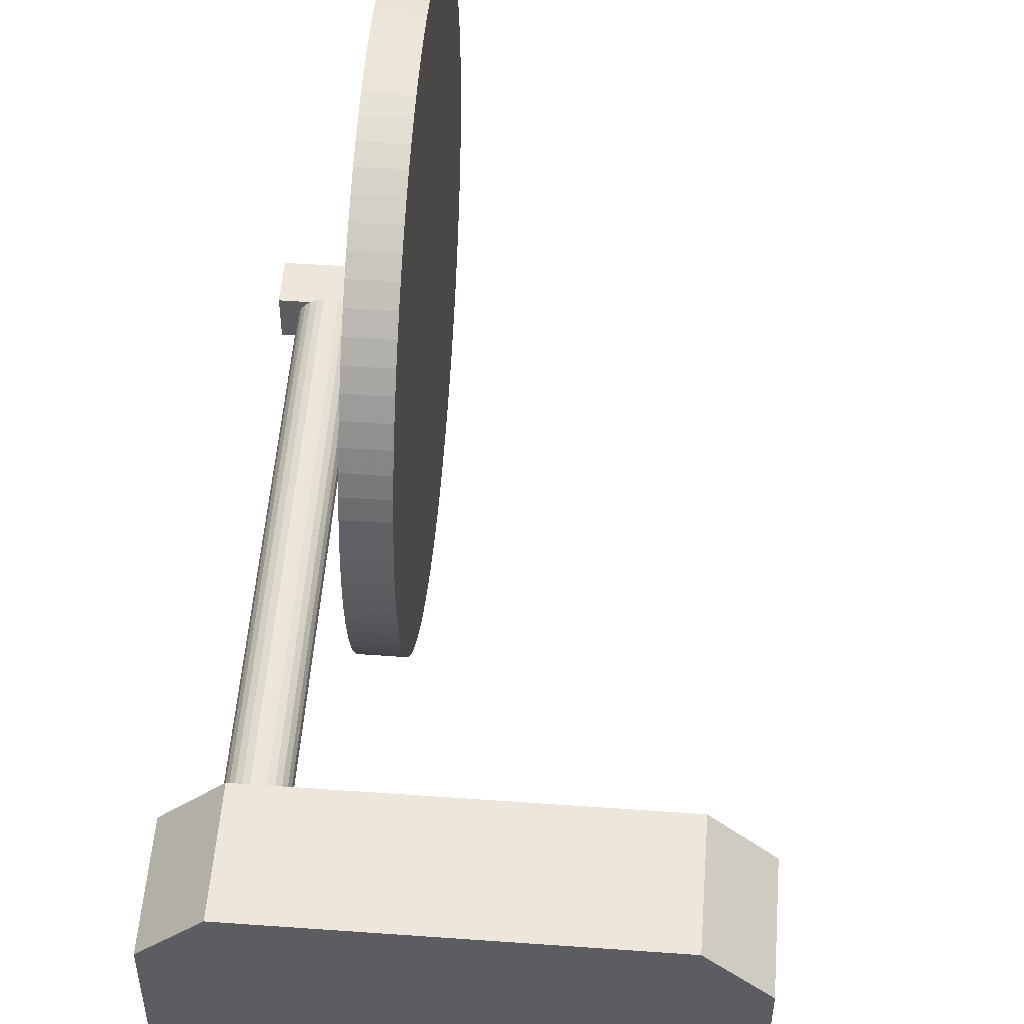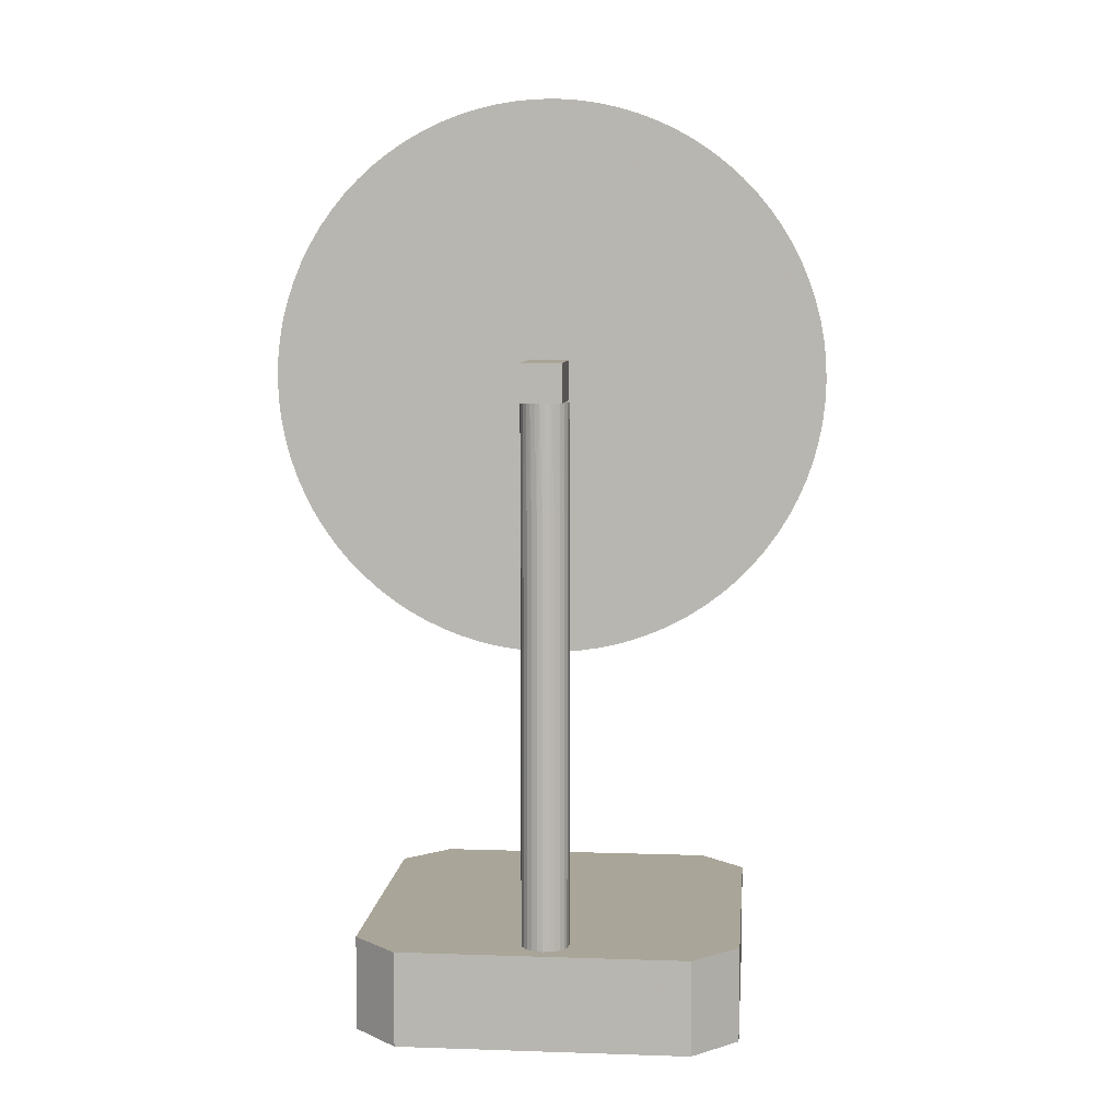
<metadata>
{"format":"obj","ext":"obj","renderer":"f3d","projection":"perspective","resolution":1024,"background":"white","views":[{"elev":52.7,"azim":-175.6,"up":"+Y"},{"elev":7.4,"azim":95.4,"up":"+Z"}]}
</metadata>
<code>
v 210.1 50.7 140.1
v 210.1 98.59 145
v 210.1 73.93 126.2
v 210.1 95.61 157.7
v 210.1 51.06 151.1
v 210.1 104.8 146.5
v 210.1 89.68 130.9
v 210.1 80.73 136.7
v 210.1 90.02 149.6
v 210.1 76.66 145.8
v 210.1 52.13 177.7
v 210.1 92.82 166.8
v 210.1 60.97 186.8
v 210.1 60.85 143.3
v 210.1 79.73 161.1
v 210.1 77.65 172.5
v 210.1 89.14 139.9
v 210.1 86.05 187
v 184.3 75.94 72.5
v 210.1 79.97 129.7
v 210.1 110 157.5
v 222.3 77.06 127.5
v 210.1 109.2 165.1
v 215.1 76.28 122.5
v 210.1 101.1 180.9
v 210.1 99.29 182.7
v 210.1 95.37 186
v 210.1 93.23 187.4
v 210.1 102.6 152.6
v 210.1 91 188.6
v 210.1 88.69 189.7
v 210.1 86.3 190.6
v 210.1 83.85 191.4
v 210.1 105.5 140.4
v 210.1 106.7 142.6
v 210.1 109.9 154.9
v 215.1 110 157.5
v 215.1 109.6 152.4
v 215.1 109.2 149.9
v 215.1 107.7 145
v 215.1 106.7 142.6
v 210.1 97.39 184.4
v 218.2 72.44 85
v 210.1 63.05 180.2
v 224.9 77.59 155
v 218.9 72.09 85
v 223 75.74 117.6
v 219.6 71.91 85
v 223 75.74 99.74
v 220.4 71.91 85
v 221.1 72.09 85
v 221.8 72.44 85
v 215.1 77.59 160
v 223.1 75 112.9
v 221.1 72.09 106.9
v 217.7 77.06 141
v 221.8 77.56 131.7
v 210.1 40 157.5
v 215.1 50.71 132.3
v 222.8 76.45 109.4
v 210.1 102.7 178.9
v 218.2 72.44 120.9
v 222.8 76.45 93.35
v 223 75.74 141
v 223 75.74 131.9
v 223 74.26 141
v 223 74.26 126
v 223 74.26 110.6
v 223 74.26 94.06
v 222.8 73.55 117
v 210.1 109.6 152.4
v 218.3 77.59 155
v 222.8 73.55 102.9
v 217.8 77.16 155
v 221.1 77.91 124.4
v 217.7 72.94 119.7
v 222.3 72.94 141
v 221.1 77.91 141
v 222.3 72.94 128.8
v 217.1 76 155
v 222.3 77.06 112.4
v 218.9 72.09 111.6
v 222.3 72.94 96.3
v 210.1 48.5 160.8
v 215.1 97.39 184.4
v 221.1 72.09 141
v 210.1 88.13 179.7
v 217.2 76.45 133.6
v 220.4 71.91 131
v 210.1 73.72 122.5
v 215.1 47.3 178.9
v 222.8 73.55 141
v 220.4 71.91 104.8
v 218.9 72.09 125.1
v 221.8 72.44 141
v 215.1 99.29 182.7
v 218.9 72.09 94.36
v 210.1 105.5 174.6
v 218.2 72.44 141
v 181 100 85
v 217 75.74 126.2
v 225 94 72.5
v 217.2 73.55 95.5
v 210.1 104.2 176.8
v 218.2 72.44 133.5
v 217 74.26 141
v 218.2 72.44 102.3
v 221.8 77.56 116.3
v 219.6 78.09 94.79
v 222.3 72.94 85
v 221.8 77.56 102.6
v 210.1 68.64 191.9
v 175 94 72.5
v 215.1 97.39 130.6
v 219.6 78.09 123.5
v 210.1 104.2 138.2
v 215.1 78.83 192.3
v 215.1 91 188.6
v 220.4 78.09 102.1
v 215.1 93.23 187.4
v 181 100 72.5
v 221.1 77.91 85
v 220.4 78.09 85
v 222.3 77.06 141
v 215.1 109.9 154.9
v 222.3 72.94 114.4
v 216.9 75.34 155
v 219 100 72.5
v 215.1 95.37 186
v 210.1 66.42 160.3
v 219.6 71.91 128.9
v 217.7 72.94 141
v 216.9 75 141
v 215.1 107.7 170
v 210.1 108.5 167.6
v 217 74.26 121.1
v 210.1 98.08 177
v 217.2 76.45 141
v 220.4 78.09 155
v 210.1 56.77 187.4
v 215.1 86.3 124.4
v 181 50 85
v 221.1 77.92 155
v 217.7 72.94 85
v 221.1 77.91 95.35
v 219.6 78.09 109
v 220.4 71.91 155
v 219.6 71.91 96.43
v 216.9 75 118.5
v 215.1 109.2 165.1
v 220.4 71.91 120.5
v 223.1 75 94.93
v 210.1 71.17 122.7
v 215.1 45.81 176.8
v 220.4 71.91 141
v 217.7 77.06 132.4
v 218.2 77.56 126.3
v 217.3 73.38 155
v 210.1 53.94 169.4
v 210.1 81.36 123.1
v 215.1 52.61 184.4
v 218.2 77.56 94.82
v 218.2 77.56 111.7
v 217 74.26 103
v 210.1 109.6 162.6
v 215.1 108.5 147.4
v 217.2 73.55 113.9
v 221.8 72.44 127.7
v 218.2 77.56 141
v 217.7 77.06 99.66
v 216.9 74.66 155
v 210.1 76.47 185.1
v 217 75.74 113.1
v 217.7 77.06 118.6
v 210.1 40.09 154.9
v 215.1 48.93 134.1
v 222.8 73.55 85
v 215.1 81.36 191.9
v 221.1 72.09 122
v 221.1 72.09 132.6
v 221.1 77.91 111.5
v 215.1 109.9 160.1
v 218.9 72.09 141
v 222.2 72.84 155
v 216.9 75 100
v 215.1 109.6 162.6
v 219.6 71.91 114.6
v 216.9 75 130.1
v 215.1 108.5 167.6
v 210.1 86.73 156.4
v 223 75.74 85
v 217 74.26 132.5
v 223.1 75 128.4
v 220.4 78.09 116.6
v 215.1 88.69 189.7
v 210.1 50.71 132.3
v 217.2 73.55 128.7
v 210.1 109.9 160.1
v 217.2 73.55 141
v 217.7 72.94 100.3
v 215.1 77.59 155
v 217.7 72.94 133
v 210.1 63.7 190.6
v 225 94 85
v 215.1 93.23 127.6
v 217.2 73.55 85
v 217 74.26 85
v 216.9 75 85
v 210.1 99.29 132.3
v 218.9 77.92 155
v 215.1 71.17 192.3
v 217 75.74 85
v 210.1 97.39 130.6
v 219.6 78.09 155
v 215.1 68.64 191.9
v 217.2 76.45 85
v 217.7 77.06 85
v 222.8 76.45 123.3
v 218.2 77.56 85
v 222.8 76.45 141
v 218.9 77.91 85
v 215.1 105.5 174.6
v 222.3 77.06 95.36
v 219.6 78.09 85
v 215.1 104.2 176.8
v 221.8 77.56 85
v 222.3 77.06 85
v 222.8 76.45 85
v 223.1 75 85
v 221.1 72.08 155
v 224.9 72.41 160
v 210.1 68.8 132.5
v 224.9 77.59 160
v 221.8 72.44 113.5
v 224.9 72.41 155
v 221.7 77.59 155
v 217.2 76.45 102.7
v 222.2 77.16 155
v 217.2 76.45 121.1
v 222.7 76.62 155
v 223.1 74.66 155
v 210.1 52.61 184.4
v 175 94 85
v 215.1 81.36 123.1
v 222.9 74 155
v 217 75.74 141
v 222.7 73.38 155
v 221.7 72.41 155
v 210.1 42.31 145
v 218.9 77.91 115.4
v 215.1 43.31 142.6
v 210.1 106.7 172.4
v 218.3 72.41 155
v 210.1 107.7 170
v 217.8 72.84 155
v 217.1 74 155
v 210.1 78.83 122.7
v 215.1 50.71 182.7
v 219.6 71.91 141
v 217.3 76.62 155
v 215.1 72.41 160
v 215.1 72.41 155
v 215.1 106.7 172.4
v 215.1 102.7 178.9
v 215.1 101.1 180.9
v 220.4 78.09 129.4
v 215.1 86.3 190.6
v 220.4 78.09 141
v 215.1 83.85 191.4
v 210.1 102.7 136.1
v 219.6 71.91 155
v 215.1 76.28 192.5
v 210.1 101.1 134.1
v 210.1 109.2 149.9
v 221.8 77.56 141
v 218.9 72.08 155
v 215.1 73.72 192.5
v 210.1 95.37 129
v 215.1 66.15 191.4
v 210.1 93.23 127.6
v 215.1 63.7 190.6
v 210.1 91 126.4
v 215.1 61.31 189.7
v 210.1 88.69 125.3
v 221.8 72.44 95.47
v 215.1 59 188.6
v 210.1 86.3 124.4
v 215.1 56.77 187.4
v 210.1 83.85 123.6
v 215.1 54.63 186
v 210.1 76.28 122.5
v 215.1 48.93 180.9
v 210.1 68.64 123.1
v 215.1 44.48 174.6
v 210.1 66.15 123.6
v 215.1 43.31 172.4
v 210.1 63.7 124.4
v 215.1 42.31 170
v 210.1 96.68 151.3
v 210.1 61.31 125.3
v 215.1 41.48 167.6
v 210.1 59 126.4
v 215.1 40.84 165.1
v 210.1 56.77 127.6
v 215.1 40.37 162.6
v 210.1 54.63 129
v 215.1 40.09 160.1
v 210.1 52.61 130.6
v 215.1 40 157.5
v 210.1 48.93 134.1
v 215.1 40.09 154.9
v 210.1 47.3 136.1
v 215.1 40.37 152.4
v 210.1 45.81 138.2
v 215.1 40.84 149.9
v 210.1 44.48 140.4
v 219.6 78.09 141
v 215.1 41.48 147.4
v 210.1 43.31 142.6
v 210.1 108.5 147.4
v 218.9 77.91 101.8
v 215.1 42.31 145
v 210.1 41.48 147.4
v 218.9 77.91 129.5
v 215.1 44.48 140.4
v 210.1 40.84 149.9
v 218.9 77.91 141
v 223.1 75 141
v 215.1 45.81 138.2
v 210.1 40.37 152.4
v 223 74.26 85
v 215.1 47.3 136.1
v 210.1 103.6 161.9
v 210.1 40.09 160.1
v 215.1 52.61 130.6
v 210.1 40.37 162.6
v 215.1 54.63 129
v 210.1 40.84 165.1
v 215.1 56.77 127.6
v 210.1 41.48 167.6
v 215.1 59 126.4
v 204.5 74.5 72.5
v 210.1 42.31 170
v 222.9 76 155
v 215.1 61.31 125.3
v 210.1 43.31 172.4
v 223.1 75.34 155
v 215.1 63.7 124.4
v 210.1 44.48 174.6
v 217 75.74 95.27
v 215.1 66.15 123.6
v 210.1 45.81 176.8
v 215.1 68.64 123.1
v 193.8 88.53 72.5
v 210.1 47.3 178.9
v 215.1 71.56 122.7
v 210.1 48.93 180.9
v 215.1 73.72 122.5
v 210.1 50.71 182.7
v 215.1 78.83 122.7
v 210.1 54.63 186
v 175 56 85
v 215.1 83.85 123.6
v 210.1 59 188.6
v 219 50 85
v 215.1 88.69 125.3
v 210.1 61.31 189.7
v 225 56 85
v 215.1 91 126.4
v 210.1 66.15 191.4
v 219 100 85
v 215.1 95.37 129
v 210.1 71.17 192.3
v 210.1 107.7 145
v 175 56 72.5
v 215.1 99.29 132.3
v 210.1 73.72 192.5
v 181 50 72.5
v 215.1 101.1 134.1
v 210.1 76.28 192.5
v 219 50 72.5
v 215.1 102.7 136.1
v 210.1 78.83 192.3
v 225 56 72.5
v 222.8 73.55 132.4
v 215.1 104.2 138.2
v 210.1 81.36 191.9
v 215.1 105.5 140.4
f 278 7 213
f 232 304 14
f 190 12 4
f 8 17 7
f 302 304 232
f 330 175 5
f 8 232 10
f 159 44 130
f 252 254 12
f 135 23 333
f 26 25 137
f 252 12 98
f 4 12 333
f 18 30 87
f 137 98 12
f 254 333 12
f 44 159 11
f 316 319 1
f 160 257 20
f 23 165 333
f 326 330 5
f 87 27 137
f 364 367 13
f 190 15 12
f 333 29 4
f 104 98 137
f 61 104 137
f 15 190 10
f 375 19 378
f 354 342 19
f 295 232 293
f 159 84 340
f 384 381 342
f 342 378 19
f 177 368 331
f 110 368 177
f 51 368 52
f 48 368 50
f 46 365 368
f 144 142 365
f 206 142 144
f 207 142 206
f 207 362 142
f 208 362 207
f 208 243 362
f 212 243 208
f 212 100 243
f 217 100 216
f 217 371 100
f 219 371 217
f 221 371 219
f 221 204 371
f 224 204 221
f 226 204 122
f 227 204 226
f 228 204 227
f 229 368 204
f 43 365 46
f 371 128 100
f 121 100 128
f 113 243 121
f 100 121 243
f 375 362 113
f 142 362 378
f 378 381 142
f 368 365 384
f 102 204 384
f 204 102 371
f 378 342 381
f 342 102 384
f 102 342 128
f 113 121 354
f 54 68 152
f 68 73 69
f 83 73 126
f 126 234 83
f 234 55 285
f 179 55 234
f 93 55 151
f 151 187 93
f 187 82 148
f 82 107 97
f 62 107 82
f 200 107 76
f 62 76 107
f 103 200 167
f 136 164 167
f 310 312 1
f 19 113 354
f 185 164 149
f 136 149 164
f 239 174 237
f 162 170 163
f 270 2 116
f 174 163 170
f 109 321 146
f 194 119 146
f 109 146 119
f 145 119 181
f 194 181 119
f 181 111 145
f 223 111 81
f 63 223 60
f 81 60 223
f 47 49 60
f 152 49 54
f 68 54 67
f 193 67 54
f 84 159 130
f 67 70 68
f 385 70 67
f 385 79 70
f 79 168 126
f 168 179 234
f 180 179 168
f 151 179 89
f 94 62 82
f 105 62 94
f 105 202 62
f 202 197 76
f 197 136 167
f 192 136 197
f 149 136 188
f 192 188 136
f 173 149 101
f 101 239 173
f 88 239 101
f 174 239 156
f 88 156 239
f 157 250 163
f 324 250 157
f 146 250 115
f 324 115 250
f 266 194 115
f 128 371 102
f 146 115 194
f 108 81 111
f 181 194 75
f 266 75 194
f 57 108 75
f 81 108 22
f 239 237 173
f 65 47 218
f 54 47 193
f 65 193 47
f 67 193 66
f 328 66 193
f 244 363 201
f 90 3 291
f 330 326 313
f 249 323 5
f 3 20 257
f 16 172 87
f 164 185 207
f 126 70 79
f 20 7 287
f 297 232 295
f 20 8 7
f 38 39 274
f 299 2 9
f 306 14 304
f 35 34 6
f 282 284 7
f 260 138 80
f 308 196 1
f 23 135 189
f 215 112 279
f 306 308 14
f 36 29 21
f 262 332 176
f 108 111 181
f 184 77 247
f 285 83 234
f 262 315 318
f 299 29 2
f 374 6 320
f 284 366 287
f 9 10 190
f 44 112 172
f 336 334 305
f 383 387 172
f 112 44 370
f 325 316 329
f 75 108 181
f 33 18 387
f 53 37 182
f 32 18 33
f 42 137 27
f 375 378 362
f 16 87 12
f 373 172 112
f 45 240 238
f 28 87 30
f 238 124 275
f 338 340 84
f 195 32 267
f 50 368 51
f 160 244 257
f 16 130 44
f 313 315 262
f 153 293 3
f 333 21 29
f 343 346 159
f 33 387 269
f 11 159 349
f 14 5 130
f 3 293 232
f 201 37 53
f 334 336 84
f 367 203 13
f 15 130 16
f 72 327 169
f 304 302 339
f 52 368 110
f 189 150 23
f 1 319 5
f 261 211 215
f 381 384 365
f 253 261 262
f 323 326 5
f 135 254 134
f 291 3 257
f 173 237 350
f 134 254 263
f 158 199 132
f 222 263 98
f 289 160 20
f 229 204 191
f 6 29 274
f 279 370 281
f 310 1 196
f 373 211 377
f 53 178 117
f 225 61 264
f 95 180 168
f 42 85 26
f 289 20 287
f 85 42 129
f 27 129 42
f 379 376 273
f 252 263 254
f 280 7 278
f 156 88 56
f 30 120 28
f 60 81 218
f 32 195 31
f 120 30 118
f 249 5 319
f 276 183 259
f 269 267 33
f 137 12 87
f 270 116 386
f 117 178 383
f 341 339 302
f 261 296 298
f 3 232 20
f 178 269 387
f 59 308 335
f 359 258 242
f 166 39 201
f 148 93 187
f 380 272 383
f 117 383 272
f 16 12 15
f 291 257 360
f 277 377 211
f 302 300 341
f 186 182 198
f 96 26 85
f 183 105 94
f 293 351 295
f 356 353 153
f 329 332 262
f 348 295 351
f 221 162 321
f 293 153 353
f 340 338 301
f 262 335 337
f 308 59 196
f 306 335 308
f 237 170 216
f 165 198 333
f 261 277 211
f 222 104 225
f 98 104 222
f 45 238 236
f 248 95 184
f 244 160 363
f 32 31 18
f 201 39 38
f 327 324 169
f 18 87 172
f 339 337 304
f 383 172 380
f 228 227 63
f 116 34 388
f 320 274 39
f 352 355 11
f 284 282 369
f 26 265 25
f 318 315 323
f 160 289 363
f 252 98 263
f 27 87 28
f 205 280 372
f 11 242 44
f 288 286 140
f 377 172 373
f 166 40 374
f 31 118 30
f 13 44 361
f 258 359 292
f 53 195 267
f 296 294 346
f 374 320 166
f 130 10 14
f 280 282 7
f 224 109 123
f 203 370 13
f 355 357 11
f 320 6 274
f 198 165 186
f 141 287 366
f 114 213 376
f 165 23 150
f 273 209 17
f 135 333 254
f 274 71 38
f 153 3 90
f 356 358 262
f 280 205 282
f 292 357 91
f 131 94 187
f 265 26 96
f 262 309 311
f 322 249 251
f 144 365 43
f 377 277 380
f 360 24 291
f 360 257 244
f 69 152 68
f 361 140 13
f 349 294 352
f 290 288 361
f 163 174 157
f 131 89 259
f 26 137 42
f 125 36 37
f 298 296 343
f 150 186 165
f 379 273 382
f 349 352 11
f 201 363 141
f 291 24 90
f 13 370 44
f 367 283 203
f 25 264 61
f 314 312 329
f 64 65 220
f 35 374 40
f 40 41 35
f 370 279 112
f 53 261 233
f 332 310 176
f 21 37 36
f 210 72 143
f 241 328 347
f 270 382 273
f 22 218 81
f 4 9 190
f 161 290 242
f 361 242 290
f 53 118 195
f 132 199 202
f 345 297 348
f 352 154 355
f 172 387 18
f 133 246 188
f 9 4 299
f 369 366 284
f 38 71 125
f 9 17 10
f 156 157 174
f 155 259 89
f 358 356 90
f 297 345 300
f 227 226 223
f 234 126 168
f 236 78 143
f 112 215 373
f 170 237 174
f 201 24 360
f 314 316 1
f 287 141 289
f 314 329 316
f 130 15 10
f 235 247 245
f 278 372 280
f 124 220 22
f 161 242 258
f 154 352 294
f 41 388 34
f 341 300 345
f 305 303 336
f 167 164 103
f 336 338 84
f 53 272 261
f 138 56 88
f 70 126 73
f 21 198 182
f 388 386 116
f 122 204 123
f 262 358 201
f 369 282 205
f 348 351 262
f 321 109 221
f 309 58 311
f 331 229 69
f 209 376 213
f 374 35 6
f 99 105 183
f 203 281 370
f 213 114 278
f 346 349 159
f 75 266 78
f 134 189 135
f 372 278 114
f 214 317 210
f 351 293 353
f 281 203 283
f 28 120 27
f 78 57 75
f 326 323 315
f 322 318 249
f 31 30 18
f 335 306 337
f 86 155 180
f 9 2 17
f 176 196 59
f 387 383 178
f 276 271 230
f 306 304 337
f 201 382 386
f 158 255 262
f 246 88 101
f 180 89 179
f 196 176 310
f 115 324 317
f 332 329 312
f 323 249 318
f 300 232 297
f 71 274 29
f 250 146 321
f 251 319 325
f 91 355 154
f 264 25 265
f 187 151 131
f 312 310 332
f 316 325 319
f 175 58 84
f 261 305 307
f 56 169 156
f 319 251 249
f 175 311 58
f 315 313 326
f 129 27 120
f 261 281 283
f 330 313 175
f 82 187 94
f 201 360 244
f 45 235 347
f 380 172 377
f 155 147 259
f 215 279 261
f 270 386 382
f 334 58 307
f 209 7 17
f 338 336 303
f 134 263 53
f 6 2 29
f 303 301 338
f 301 298 340
f 139 268 214
f 346 343 296
f 283 286 261
f 347 64 344
f 302 232 300
f 53 269 178
f 213 7 209
f 106 133 192
f 355 91 357
f 344 64 220
f 357 292 359
f 361 44 242
f 248 184 235
f 92 385 66
f 140 361 288
f 255 99 253
f 364 140 286
f 113 19 375
f 294 296 261
f 286 283 364
f 230 248 276
f 327 317 324
f 53 182 186
f 52 110 285
f 261 309 262
f 262 311 313
f 45 236 233
f 256 199 158
f 186 150 53
f 53 150 189
f 233 236 53
f 53 189 134
f 86 180 95
f 53 263 222
f 8 20 232
f 53 222 225
f 250 321 163
f 218 22 220
f 270 273 2
f 225 264 53
f 89 180 155
f 53 265 96
f 96 85 53
f 53 85 129
f 354 128 342
f 379 382 201
f 343 340 298
f 53 129 120
f 139 214 143
f 111 223 226
f 120 118 53
f 267 269 53
f 117 272 53
f 299 4 29
f 359 242 11
f 92 77 385
f 210 317 327
f 277 261 272
f 36 125 71
f 261 279 281
f 261 286 288
f 357 359 11
f 219 162 221
f 261 288 290
f 34 35 41
f 49 152 191
f 275 124 57
f 290 161 261
f 261 161 258
f 70 73 68
f 261 91 154
f 218 47 60
f 261 154 294
f 8 10 17
f 261 298 301
f 262 318 322
f 331 69 177
f 301 303 261
f 344 240 45
f 261 303 305
f 307 309 261
f 116 2 34
f 253 99 183
f 5 14 1
f 322 251 262
f 144 43 200
f 262 251 325
f 76 167 200
f 201 53 72
f 59 335 262
f 119 123 109
f 262 337 339
f 261 258 292
f 344 220 240
f 292 91 261
f 240 220 124
f 224 221 109
f 262 341 345
f 309 307 58
f 262 345 348
f 262 351 353
f 1 14 308
f 107 200 43
f 172 16 44
f 349 346 294
f 262 353 356
f 24 201 358
f 275 57 78
f 201 141 366
f 243 113 362
f 235 184 247
f 138 88 246
f 201 369 205
f 60 49 63
f 201 205 372
f 340 343 159
f 148 97 48
f 74 56 260
f 372 114 201
f 201 114 376
f 201 376 379
f 209 273 376
f 201 386 388
f 388 41 201
f 101 188 246
f 201 41 40
f 66 385 67
f 84 130 5
f 201 40 166
f 201 38 125
f 125 37 201
f 72 74 201
f 53 264 265
f 127 171 201
f 236 275 78
f 201 74 260
f 25 61 137
f 77 95 79
f 201 260 80
f 80 127 201
f 262 201 171
f 245 66 241
f 262 171 256
f 262 256 158
f 262 255 253
f 37 21 182
f 245 241 235
f 217 216 170
f 241 347 235
f 231 233 261
f 45 347 344
f 231 235 233
f 235 231 248
f 317 214 268
f 248 231 253
f 58 334 84
f 261 253 231
f 216 100 212
f 365 142 381
f 366 369 201
f 72 53 236
f 123 204 224
f 188 101 149
f 45 233 235
f 210 143 214
f 147 230 271
f 167 76 197
f 311 175 313
f 238 275 236
f 350 185 173
f 268 266 317
f 61 225 104
f 143 78 268
f 143 268 139
f 295 348 297
f 367 364 283
f 72 169 74
f 74 169 56
f 260 56 138
f 229 191 152
f 32 33 267
f 80 138 246
f 140 364 13
f 115 317 266
f 80 246 127
f 127 246 133
f 219 217 162
f 127 133 171
f 253 276 248
f 171 133 106
f 256 106 199
f 158 132 255
f 198 21 333
f 255 132 99
f 368 384 204
f 276 259 271
f 171 106 256
f 271 259 147
f 312 314 1
f 211 373 215
f 147 155 230
f 191 204 228
f 273 17 2
f 230 155 86
f 230 86 248
f 248 86 95
f 184 95 77
f 6 34 2
f 193 65 328
f 272 380 277
f 247 77 92
f 247 92 245
f 14 10 232
f 245 92 66
f 241 66 328
f 84 5 175
f 347 328 64
f 240 124 238
f 152 69 229
f 163 321 162
f 177 69 73
f 36 71 29
f 73 83 177
f 83 285 110
f 52 285 51
f 141 363 289
f 51 285 55
f 47 54 49
f 210 327 72
f 50 51 93
f 179 151 55
f 55 93 51
f 121 128 354
f 48 50 148
f 93 148 50
f 76 62 202
f 46 48 97
f 46 97 43
f 43 97 107
f 220 65 218
f 206 144 103
f 46 368 48
f 200 103 144
f 206 103 207
f 94 131 183
f 207 103 164
f 339 341 262
f 208 207 185
f 212 208 350
f 185 350 208
f 39 166 320
f 262 325 329
f 253 183 276
f 212 350 216
f 89 131 151
f 216 350 237
f 170 162 217
f 149 173 185
f 122 123 145
f 331 368 229
f 262 176 59
f 119 145 123
f 57 22 108
f 122 145 226
f 226 145 111
f 223 63 227
f 228 63 191
f 191 63 49
f 64 328 65
f 358 90 24
f 110 177 83
f 22 57 124
f 118 31 195
f 268 78 266
f 169 324 157
f 284 287 7
f 157 156 169
f 188 192 133
f 106 192 199
f 199 192 197
f 197 202 199
f 153 90 356
f 99 132 105
f 202 105 132
f 259 183 131
f 307 305 334
f 236 143 72
f 168 79 95
f 97 148 82
f 79 385 77

</code>
